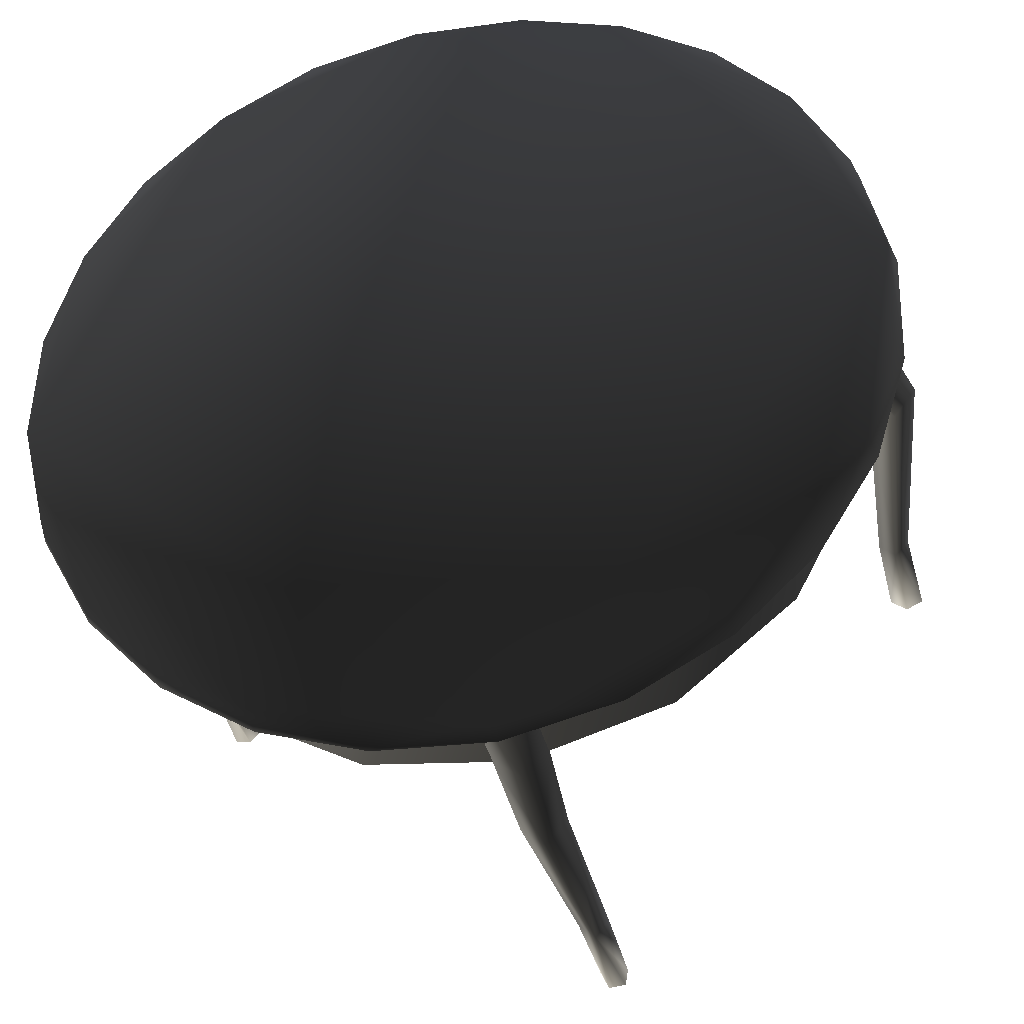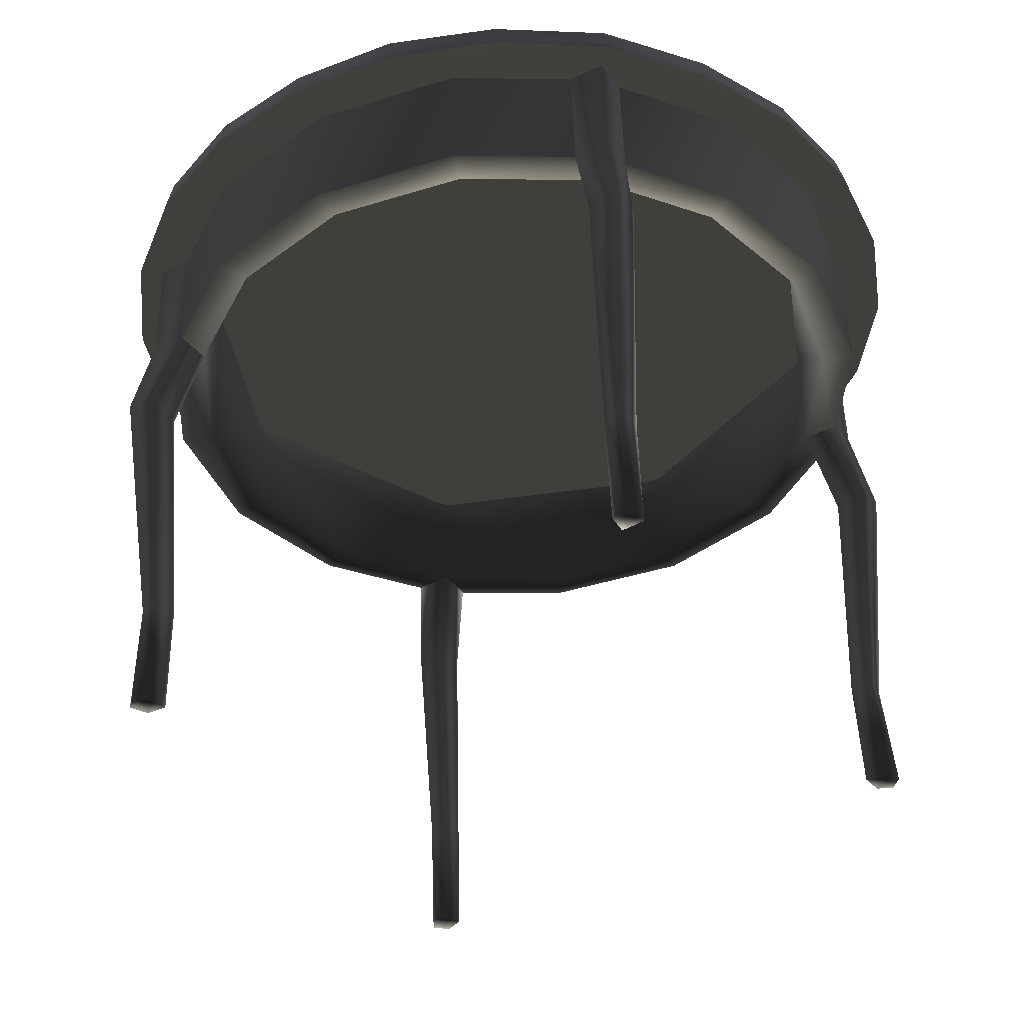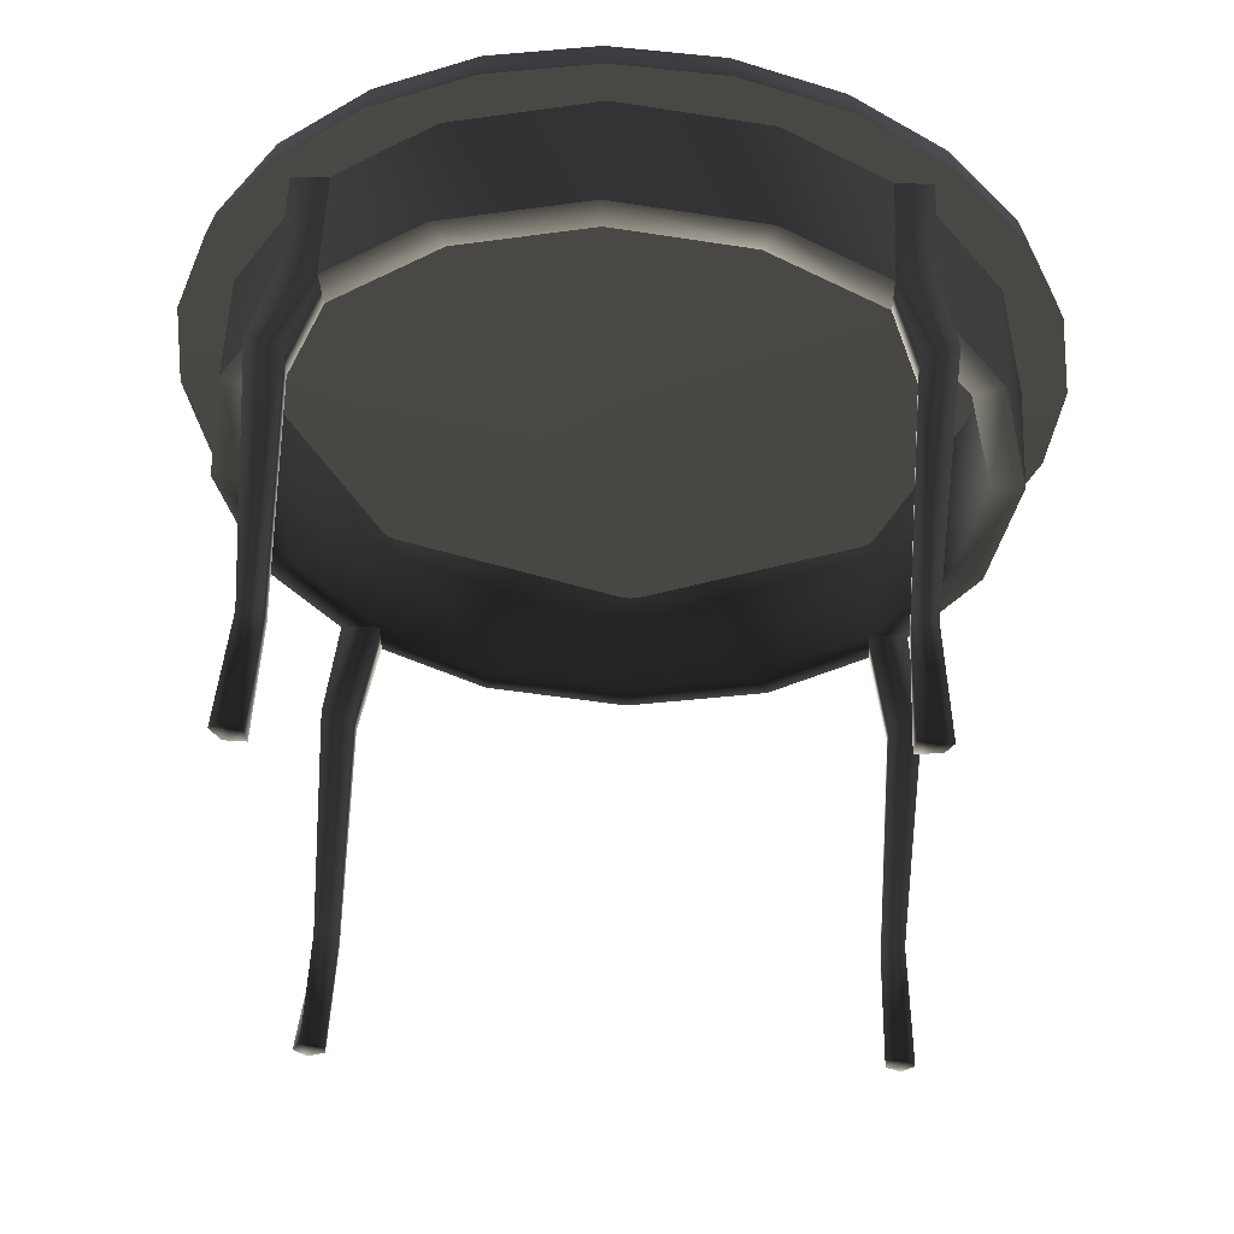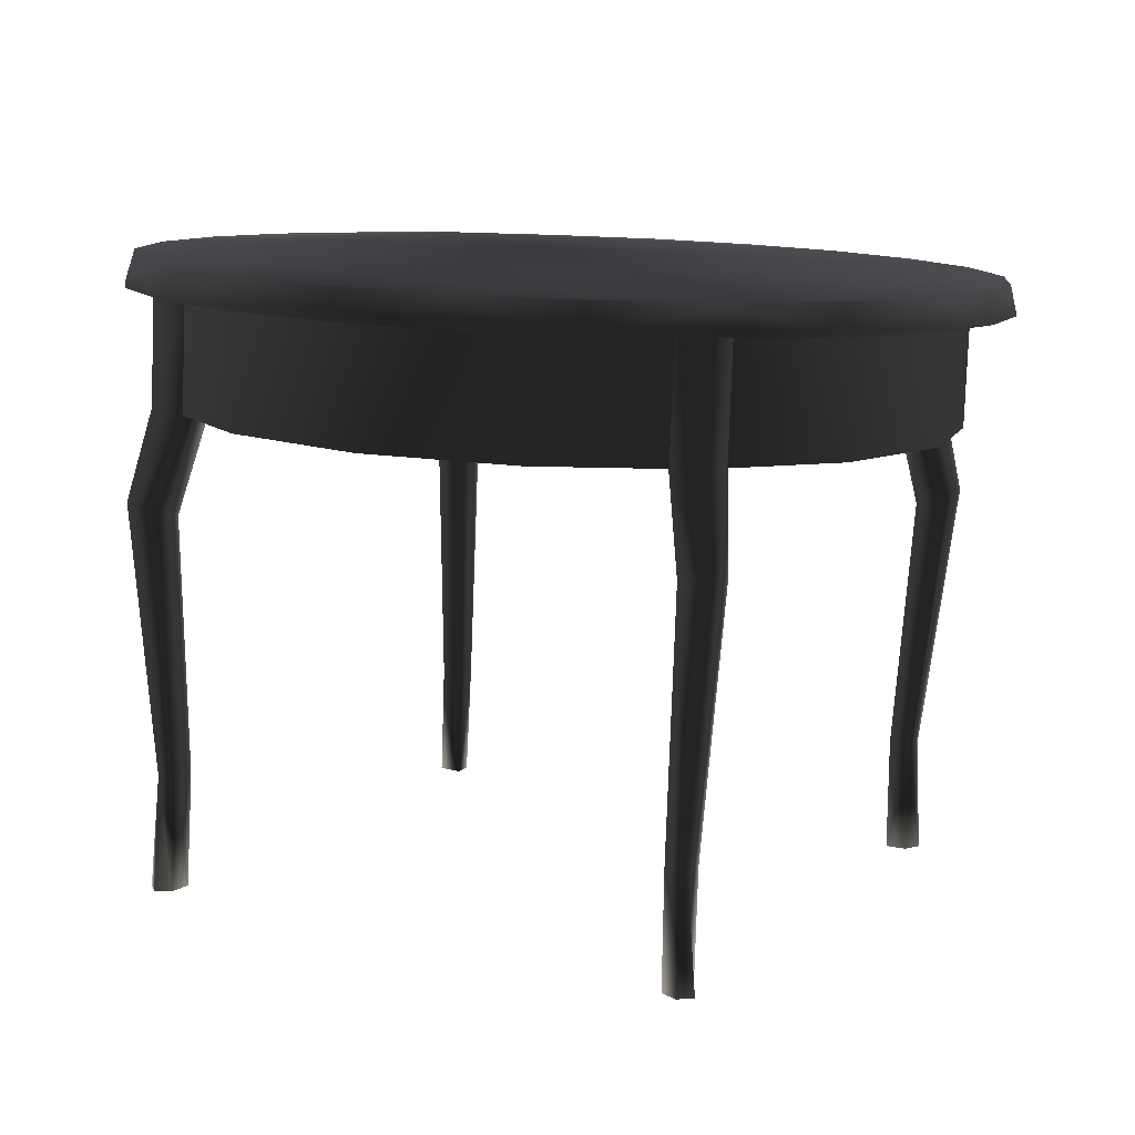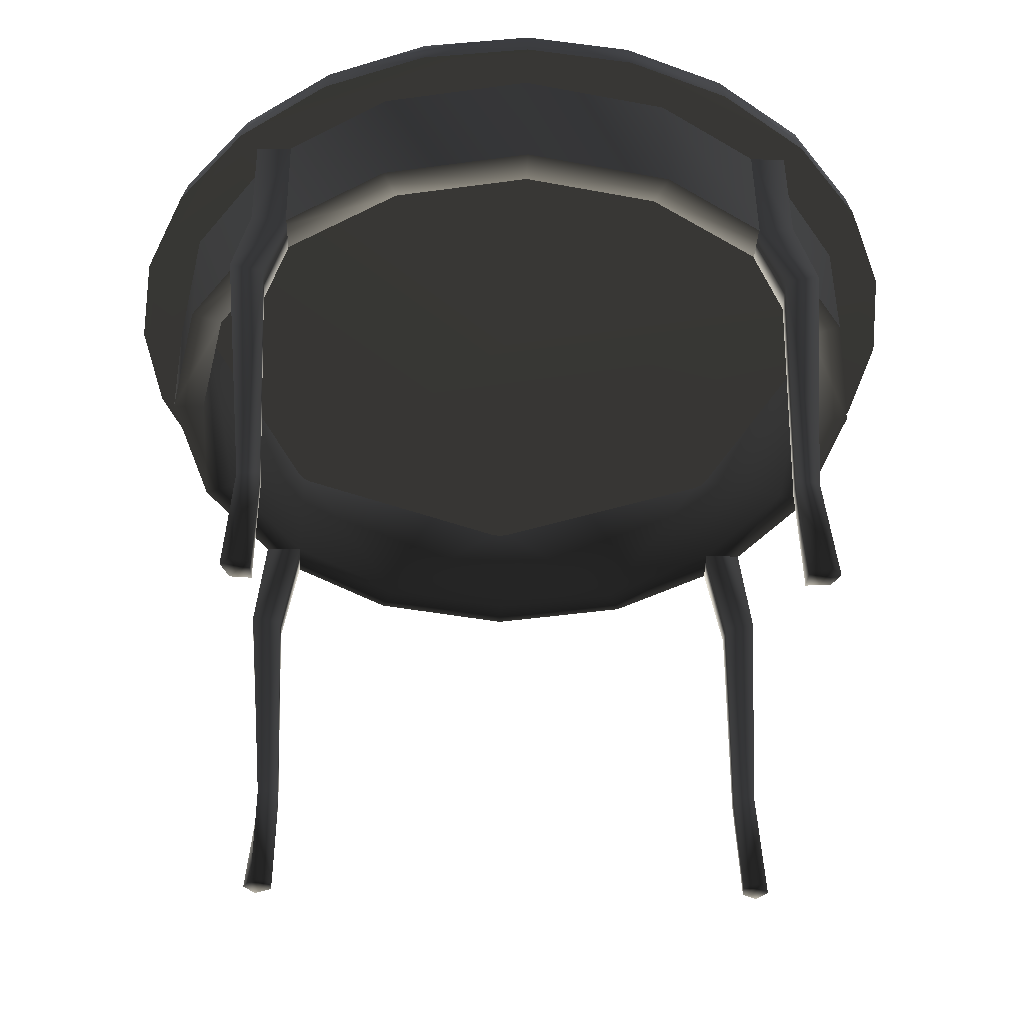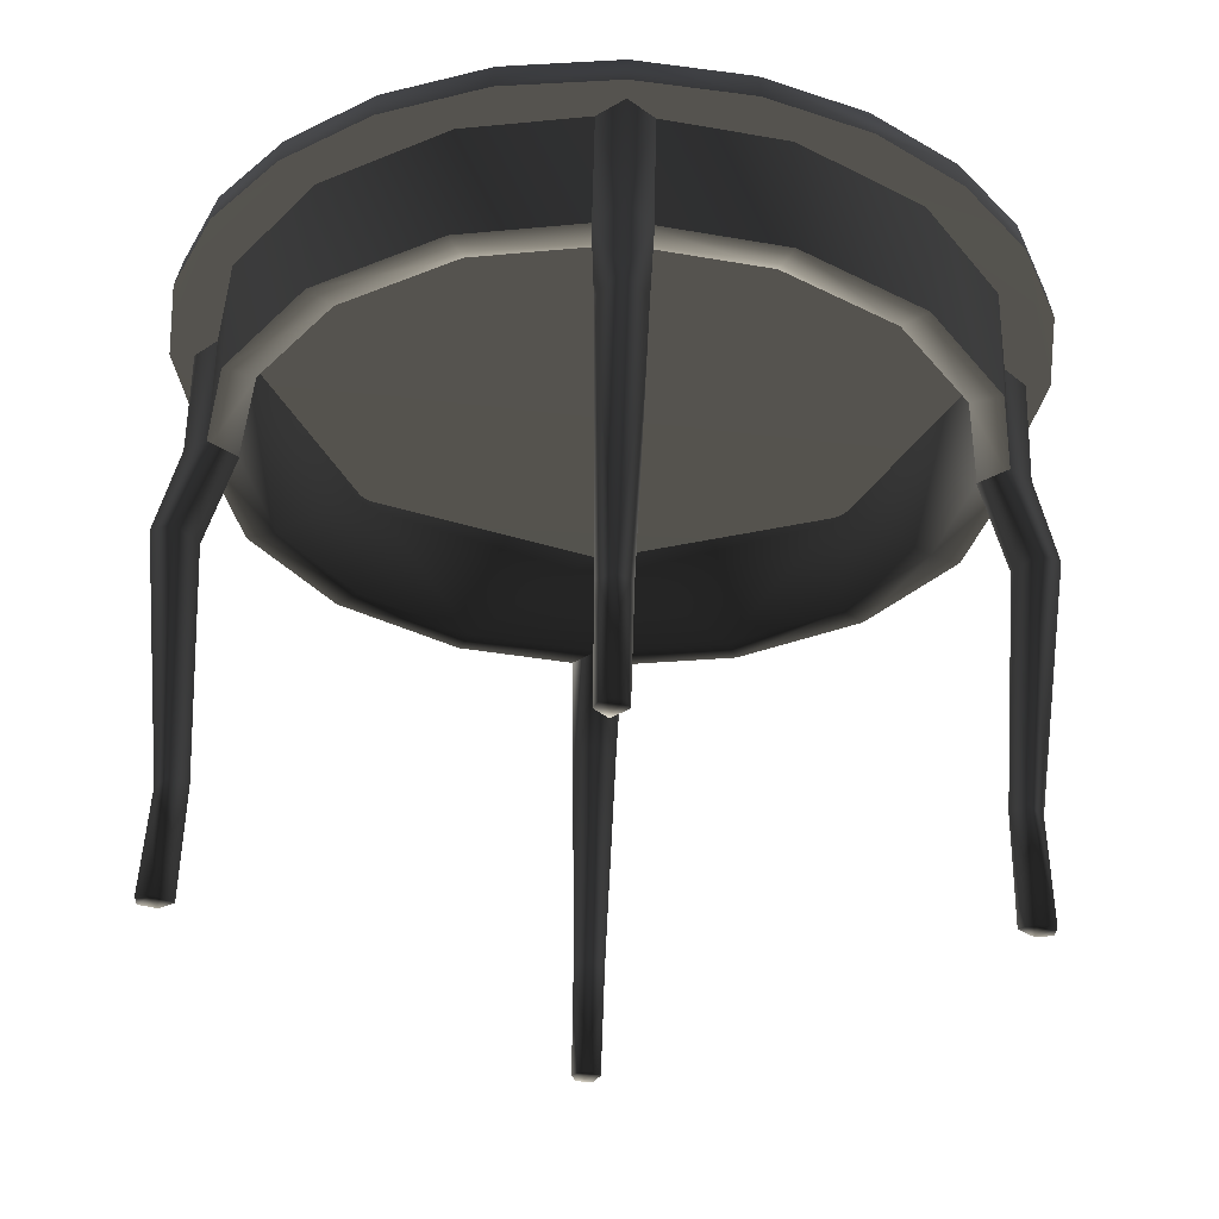
<metadata>
{"format":"obj","ext":"obj","renderer":"f3d","projection":"perspective","resolution":1024,"background":"white","views":[{"elev":-32.7,"azim":-169.0,"up":"+Z"},{"elev":-35.6,"azim":172.7,"up":"+Y"},{"elev":-35.9,"azim":-37.0,"up":"+Y"},{"elev":12.4,"azim":-100.8,"up":"+Y"},{"elev":-43.5,"azim":48.9,"up":"+Y"},{"elev":-32.5,"azim":4.4,"up":"+Y"}]}
</metadata>
<code>
o Mesh_8333.rip.001
v -18.8 0.349 2.795
v -19.62 0.3742 2.659
v -19.72 0.4107 1.787
v -18.85 0.4063 1.359
v -18.01 0.3634 1.933
v -19.31 5.863 2.36
v -19.14 18.62 4.013
v -20.51 19.03 3.038
v -19.41 18.72 1.762
v -18.18 23.22 1.635
v -16.65 23.12 2.787
v -18.16 18.32 2.751
v -18.62 6.008 1.505
v -17.77 5.956 2.188
v -18.01 0.3634 1.933
v -18.85 0.4063 1.359
v -18.8 0.349 2.795
v -18.46 5.941 3.049
v -18.01 0.3634 1.933
v -17.77 5.956 2.188
v -18.16 18.32 2.751
v -16.65 23.12 2.787
v -17.9 23.11 4.247
v -19.27 23.43 3.086
v -18.04 29 1.862
v -19.13 28.97 3.303
v -17.76 28.89 4.473
v 18.8 -0.349 -2.795
v 19.62 -0.3742 -2.659
v 19.72 -0.4107 -1.787
v 18.85 -0.4063 -1.359
v 18.01 -0.3634 -1.933
v 19.58 5.083 -1.932
v 20.03 17.93 -2.583
v 21.41 18.19 -1.582
v 20.3 17.83 -0.3323
v 19.3 22.37 0.1484
v 17.76 22.43 -1.005
v 19.04 17.57 -1.347
v 18.89 5.194 -1.066
v 18.04 5.237 -1.75
v 18.01 -0.3634 -1.933
v 18.85 -0.4063 -1.359
v 18.8 -0.349 -2.795
v 18.73 5.256 -2.611
v 18.01 -0.3634 -1.933
v 18.04 5.237 -1.75
v 19.04 17.57 -1.347
v 17.76 22.43 -1.005
v 19.01 22.48 -2.463
v 20.39 22.64 -1.284
v 19.44 28.15 0.3747
v 20.53 28.18 -1.067
v 19.15 28.26 -2.237
v 2.778 -0.8029 18.79
v 2.642 -0.8316 19.61
v 1.769 -0.8142 19.71
v 1.342 -0.7698 18.84
v 1.917 -0.751 18
v 2.262 4.661 19.65
v 3.727 17.43 20.29
v 2.744 17.73 21.68
v 1.474 17.47 20.56
v 1.282 22.04 19.62
v 2.436 22.06 18.09
v 2.47 17.17 19.29
v 1.405 4.836 18.96
v 2.09 4.849 18.11
v 1.917 -0.751 18
v 1.342 -0.7698 18.84
v 2.778 -0.8029 18.79
v 2.95 4.803 18.8
v 1.917 -0.751 18
v 2.09 4.849 18.11
v 2.47 17.17 19.29
v 2.436 22.06 18.09
v 3.895 21.99 19.34
v 2.729 22.21 20.72
v 1.423 27.83 19.85
v 2.864 27.75 20.94
v 4.036 27.77 19.56
v -2.778 0.8029 -18.79
v -2.642 0.8316 -19.61
v -1.769 0.8142 -19.71
v -1.342 0.7698 -18.84
v -1.917 0.751 -18
v -1.995 6.285 -19.22
v -2.836 19.12 -18.86
v -1.837 19.48 -20.22
v -0.5834 19.08 -19.13
v -0.1702 23.54 -17.84
v -1.325 23.5 -16.31
v -1.595 18.72 -17.89
v -1.132 6.365 -18.52
v -1.817 6.344 -17.67
v -1.917 0.751 -18
v -1.342 0.7698 -18.84
v -2.778 0.8029 -18.79
v -2.677 6.394 -18.36
v -1.917 0.751 -18
v -1.817 6.344 -17.67
v -1.595 18.72 -17.89
v -1.325 23.5 -16.31
v -2.784 23.6 -17.55
v -1.606 23.87 -18.92
v -0.02929 29.33 -17.61
v -1.471 29.4 -18.7
v -2.643 29.38 -17.33
v 21.71 28.05 -1.202
v 17.69 28.53 -11.49
v 20.36 28.27 -6.704
v 21.58 27.81 4.462
v 20.01 27.64 9.714
v 17.18 27.53 14.33
v 13.28 27.48 18.09
v 2.991 27.57 22.13
v -20.32 28.89 3.43
v -18.62 29.25 -7.488
v -1.609 29.35 -19.95
v -11.9 29.42 -15.86
v -7.108 29.41 -18.53
v -15.79 29.37 -12.1
v 8.495 27.49 20.76
v -20.19 29.09 -2.236
v 4.064 29.18 -19.76
v 9.317 28.99 -18.2
v 13.93 28.77 -15.38
v -2.677 27.71 21.99
v -7.93 27.9 20.42
v -16.3 28.37 13.71
v -18.97 28.62 8.93
v -12.55 28.12 17.61
v -12.55 28.12 17.61
v -16.05 29.79 13.53
v -16.3 28.37 13.71
v -18.97 28.62 8.93
v -2.677 27.71 21.99
v 2.991 27.57 22.13
v 2.985 29 21.8
v -2.637 29.14 21.65
v -7.845 29.33 20.1
v -12.4 29.55 17.29
v -7.93 27.9 20.42
v -20.19 29.09 -2.236
v -20.32 28.89 3.43
v -19.99 30.3 3.454
v -18.63 30.03 8.888
v 21.45 29.47 -1.112
v 13.1 28.91 17.84
v 19.74 29.07 9.681
v 16.98 28.96 14.14
v 20.01 27.64 9.714
v 17.18 27.53 14.33
v 13.28 27.48 18.09
v 8.398 28.92 20.46
v 8.495 27.49 20.76
v 21.58 27.81 4.462
v 21.29 29.23 4.489
v 21.71 28.05 -1.202
v 20.36 28.27 -6.704
v 20.09 29.69 -6.548
v 17.45 29.94 -11.28
v 17.69 28.53 -11.49
v 13.93 28.77 -15.38
v 13.82 30.17 -14.99
v 9.325 30.39 -17.81
v -1.538 30.75 -19.57
v -18.28 30.66 -7.341
v -19.83 30.49 -2.149
v 4.064 29.18 -19.76
v -1.609 29.35 -19.95
v 4.096 30.58 -19.31
v 9.317 28.99 -18.2
v -7.108 29.41 -18.53
v -18.62 29.25 -7.488
v -15.79 29.37 -12.1
v -15.48 30.77 -11.84
v -11.73 30.82 -15.45
v -6.982 30.8 -18.09
v -11.9 29.42 -15.86
v -7.787 23.58 -14.31
v -12.85 29.63 -9.732
v -12.97 23.54 -9.954
v -1.181 29.6 -16.11
v -1.33 23.5 -16.35
v 5.415 23.32 -15.76
v 11.58 29.14 -12.42
v 11.42 23.05 -12.64
v 15.77 22.74 -7.462
v 17.95 28.53 -0.7709
v 17.8 22.44 -1.009
v 17.8 22.44 -1.009
v 17.21 22.19 5.733
v 17.95 28.53 -0.7709
v 14.25 28.12 11.99
v 14.09 22.03 11.74
v 8.898 21.99 16.09
v 2.589 28.15 18.37
v 2.441 22.06 18.13
v -4.304 22.25 17.55
v -10.18 28.61 14.68
v -10.31 22.52 14.43
v -14.66 22.83 9.245
v -16.55 29.22 3.03
v -16.69 23.13 2.792
v -16.1 23.38 -3.95
v -16.55 29.22 3.03
v -16.69 23.13 2.792
v -1.369 29.26 -17.75
v 6.011 29.05 -17.11
v 5.872 23.37 -17.33
v 12.44 23.07 -13.92
v 12.58 28.76 -13.69
v 17.2 22.74 -8.248
v 17.34 28.42 -8.026
v 19.43 22.41 -1.188
v 19.57 28.09 -0.9657
v 18.92 27.82 6.411
v 19.43 22.41 -1.188
v 19.57 28.09 -0.9657
v 18.78 22.13 6.188
v 15.5 27.65 12.98
v 15.36 21.96 12.76
v 9.822 27.6 17.74
v 9.683 21.91 17.52
v 2.757 27.68 19.98
v 2.618 22 19.75
v -4.623 27.89 19.34
v -4.761 22.2 19.11
v -11.19 28.18 15.92
v -11.33 22.49 15.7
v -15.95 28.52 10.25
v -16.09 22.83 10.03
v -18.18 28.85 3.194
v -18.32 23.16 2.971
v -18.18 28.85 3.194
v -17.67 23.44 -4.405
v -18.32 23.16 2.971
v -17.53 29.12 -4.183
v -14.25 23.61 -10.98
v -14.11 29.3 -10.75
v -8.573 23.66 -15.74
v -8.434 29.34 -15.52
v -1.507 23.57 -17.97
v -12.97 23.54 -9.954
v -16.1 23.38 -3.95
v -17.67 23.44 -4.405
v -14.25 23.61 -10.98
v -7.787 23.58 -14.31
v -8.573 23.66 -15.74
v -1.33 23.5 -16.35
v -1.507 23.57 -17.97
v 5.415 23.32 -15.76
v 5.872 23.37 -17.33
v 11.42 23.05 -12.64
v 12.44 23.07 -13.92
v 15.77 22.74 -7.462
v 17.2 22.74 -8.248
v 19.43 22.41 -1.188
v 17.8 22.44 -1.009
v 17.21 22.19 5.733
v 17.8 22.44 -1.009
v 19.43 22.41 -1.188
v 18.78 22.13 6.188
v 15.36 21.96 12.76
v 14.09 22.03 11.74
v 9.683 21.91 17.52
v 8.898 21.99 16.09
v 2.618 22 19.75
v 2.441 22.06 18.13
v -4.761 22.2 19.11
v -4.304 22.25 17.55
v -11.33 22.49 15.7
v -10.31 22.52 14.43
v -16.09 22.83 10.03
v -14.66 22.83 9.245
v -18.32 23.16 2.971
v -16.69 23.13 2.792
v -16.69 23.13 2.792
v -18.32 23.16 2.971
f 1 2 3
f 1 3 4
f 4 5 1
f 6 7 8
f 9 6 8
f 10 9 8
f 11 9 10
f 11 12 9
f 12 13 9
f 12 14 13
f 13 14 15
f 13 15 16
f 13 16 3
f 13 3 6
f 6 3 2
f 6 2 17
f 6 17 18
f 18 17 19
f 18 19 20
f 18 20 21
f 18 21 7
f 6 18 7
f 9 13 6
f 7 21 22
f 7 22 23
f 8 7 23
f 8 23 24
f 10 8 24
f 24 25 10
f 24 26 25
f 24 27 26
f 24 23 27
f 28 29 30
f 28 30 31
f 31 32 28
f 33 34 35
f 36 33 35
f 37 36 35
f 38 36 37
f 38 39 36
f 39 40 36
f 39 41 40
f 40 41 42
f 40 42 43
f 40 43 30
f 40 30 33
f 33 30 29
f 33 29 44
f 33 44 45
f 45 44 46
f 45 46 47
f 45 47 48
f 45 48 34
f 33 45 34
f 36 40 33
f 34 48 49
f 34 49 50
f 35 34 50
f 35 50 51
f 37 35 51
f 51 52 37
f 51 53 52
f 51 54 53
f 51 50 54
f 55 56 57
f 55 57 58
f 58 59 55
f 60 61 62
f 63 60 62
f 64 63 62
f 65 63 64
f 65 66 63
f 66 67 63
f 66 68 67
f 67 68 69
f 67 69 70
f 67 70 57
f 67 57 60
f 60 57 56
f 60 56 71
f 60 71 72
f 72 71 73
f 72 73 74
f 72 74 75
f 72 75 61
f 60 72 61
f 63 67 60
f 61 75 76
f 61 76 77
f 62 61 77
f 62 77 78
f 64 62 78
f 78 79 64
f 78 80 79
f 78 81 80
f 78 77 81
f 82 83 84
f 82 84 85
f 85 86 82
f 87 88 89
f 90 87 89
f 91 90 89
f 92 90 91
f 92 93 90
f 93 94 90
f 93 95 94
f 94 95 96
f 94 96 97
f 94 97 84
f 94 84 87
f 87 84 83
f 87 83 98
f 87 98 99
f 99 98 100
f 99 100 101
f 99 101 102
f 99 102 88
f 87 99 88
f 90 94 87
f 88 102 103
f 88 103 104
f 89 88 104
f 89 104 105
f 91 89 105
f 105 106 91
f 105 107 106
f 105 108 107
f 105 104 108
f 109 110 111
f 109 112 113
f 113 114 115
f 116 113 115
f 116 109 113
f 109 116 117
f 110 109 117
f 110 117 118
f 119 110 118
f 119 118 120
f 120 121 119
f 118 122 120
f 115 123 116
f 117 124 118
f 119 125 126
f 119 126 110
f 126 127 110
f 116 128 129
f 117 116 129
f 117 129 130
f 130 131 117
f 129 132 130
f 133 134 135
f 136 135 134
f 137 138 139
f 137 139 140
f 137 140 141
f 141 140 139
f 134 141 139
f 134 142 141
f 133 142 134
f 133 141 142
f 133 143 141
f 137 141 143
f 144 145 146
f 136 146 145
f 136 147 146
f 136 134 147
f 146 147 134
f 146 134 139
f 146 139 148
f 139 149 148
f 149 150 148
f 149 151 150
f 151 152 150
f 151 153 152
f 154 153 151
f 154 151 149
f 154 149 155
f 139 155 149
f 156 155 139
f 156 139 138
f 154 155 156
f 150 152 157
f 150 157 158
f 150 158 148
f 148 158 157
f 148 157 159
f 148 159 160
f 148 160 161
f 148 161 162
f 162 161 160
f 162 160 163
f 164 162 163
f 164 165 162
f 164 166 165
f 165 166 162
f 166 148 162
f 166 167 148
f 167 146 148
f 167 168 146
f 168 169 146
f 144 169 168
f 144 146 169
f 170 171 167
f 170 167 172
f 166 172 167
f 170 172 166
f 170 166 173
f 164 173 166
f 174 167 171
f 144 168 175
f 176 175 168
f 176 168 177
f 176 177 178
f 178 177 168
f 167 178 168
f 167 179 178
f 174 179 167
f 174 178 179
f 174 180 178
f 176 178 180
f 181 182 183
f 181 184 182
f 185 184 181
f 186 184 185
f 186 187 184
f 188 187 186
f 189 187 188
f 189 190 187
f 191 190 189
f 192 193 194
f 193 195 194
f 193 196 195
f 196 197 195
f 197 198 195
f 197 199 198
f 199 200 198
f 200 201 198
f 200 202 201
f 202 203 201
f 203 204 201
f 203 205 204
f 206 207 208
f 206 182 207
f 183 182 206
f 209 210 211
f 210 212 211
f 210 213 212
f 213 214 212
f 213 215 214
f 215 216 214
f 215 217 216
f 218 219 220
f 218 221 219
f 222 221 218
f 222 223 221
f 224 223 222
f 224 225 223
f 226 225 224
f 226 227 225
f 228 227 226
f 228 229 227
f 230 229 228
f 230 231 229
f 232 231 230
f 232 233 231
f 234 233 232
f 234 235 233
f 236 237 238
f 236 239 237
f 239 240 237
f 239 241 240
f 241 242 240
f 241 243 242
f 243 244 242
f 243 209 244
f 209 211 244
f 245 246 247
f 245 247 248
f 249 245 248
f 249 248 250
f 251 249 250
f 251 250 252
f 253 251 252
f 253 252 254
f 255 253 254
f 255 254 256
f 257 255 256
f 257 256 258
f 257 258 259
f 257 259 260
f 261 262 263
f 261 263 264
f 261 264 265
f 261 265 266
f 266 265 267
f 266 267 268
f 268 267 269
f 268 269 270
f 270 269 271
f 270 271 272
f 272 271 273
f 272 273 274
f 274 273 275
f 274 275 276
f 276 275 277
f 276 277 278
f 246 279 280
f 246 280 247

</code>
